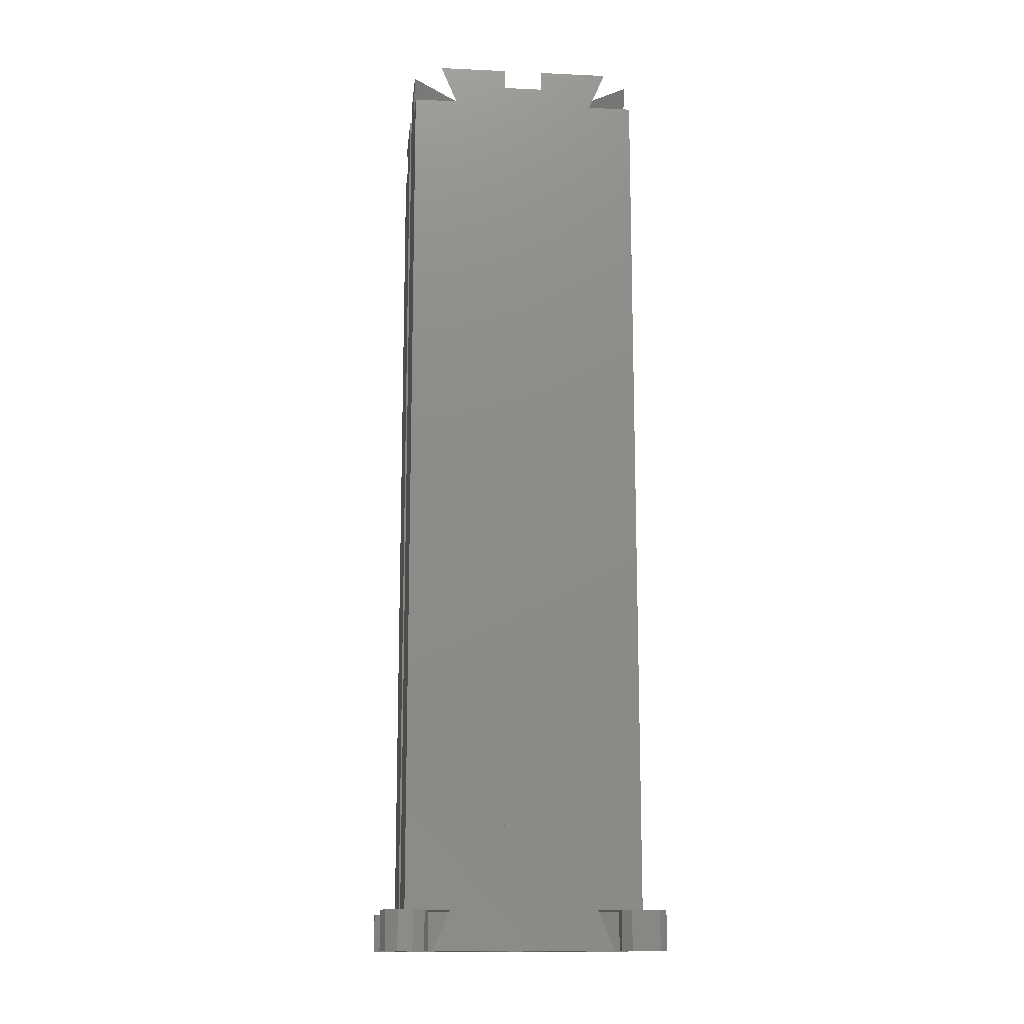
<metadata>
{"format":"stl","ext":"stl","renderer":"f3d","projection":"perspective","resolution":1024,"background":"white","views":[{"elev":-13.9,"azim":-95.9,"up":"+Z"}]}
</metadata>
<code>
# stl→obj: 444 verts, 888 faces
v 11.46 -15 -60
v 2.475 -8.132 -55.01
v 9.343 -15 -55.01
v 3.533 -7.073 -60
v 7.073 -3.533 -60
v 15 -9.343 -55.01
v 8.132 -2.475 -55.01
v 15 -11.46 -60
v 12.15 -15 -55.01
v 12.15 -14.07 -55.01
v 13.24 -12.57 -55.01
v 15 -12 -55.01
v 2.475 8.132 -55.01
v 7.073 3.533 -60
v 3.533 7.073 -60
v 8.132 2.475 -55.01
v 15 9.343 -55.01
v 15 11.46 -60
v 11.46 15 -60
v 9.343 15 -55.01
v 14.07 12.15 -55.01
v 15 12.15 -55.01
v 12.57 13.24 -55.01
v 12 15 -55.01
v -7.073 3.533 -60
v -2.475 8.132 -55.01
v -3.533 7.073 -60
v -8.132 2.475 -55.01
v -15 9.343 -55.01
v -15 11.46 -60
v -13.24 12.57 -55.01
v -9.343 15 -55.01
v -12.15 14.07 -55.01
v -15 12 -55.01
v -12.15 15 -55.01
v -11.46 15 -60
v -3.533 -7.073 -60
v -8.132 -2.475 -55.01
v -7.073 -3.533 -60
v -2.475 -8.132 -55.01
v -11.46 -15 -60
v -9.343 -15 -55.01
v -12.57 -13.24 -55.01
v -12 -15 -55.01
v -15 -9.343 -55.01
v -14.07 -12.15 -55.01
v -15 -12.15 -55.01
v -15 -11.46 -60
v 15 -9.343 55.01
v 7.073 -3.533 60
v 8.132 -2.475 55.01
v 15 -11.46 60
v 11.46 -15 60
v 2.475 -8.132 55.01
v 3.533 -7.073 60
v 9.343 -15 55.01
v 15 -15 55.01
v -8.132 -2.475 55.01
v -3.533 -7.073 60
v -7.073 -3.533 60
v -2.475 -8.132 55.01
v -11.46 -15 60
v -9.343 -15 55.01
v -15 -9.343 55.01
v -15 -11.46 60
v -15 -15 55.01
v -2.475 8.132 55.01
v -7.073 3.533 60
v -3.533 7.073 60
v -8.132 2.475 55.01
v -11.46 15 60
v -9.343 15 55.01
v -15 9.343 55.01
v -15 15 55.01
v -15 11.46 60
v 7.073 3.533 60
v 2.475 8.132 55.01
v 3.533 7.073 60
v 8.132 2.475 55.01
v 15 9.343 55.01
v 15 11.46 60
v 9.343 15 55.01
v 15 15 55.01
v 11.46 15 60
v -2.503 -15 60
v -4 -10.01 -60
v -4 -10.01 60
v -2.503 -15 -60
v 2.503 -15 -60
v 4 -10.01 60
v 4 -10.01 -60
v 2.503 -15 60
v 15 -2.503 -60
v 10.01 -4 60
v 15 -2.503 60
v 10.01 -4 -60
v 10.01 4 -60
v 15 2.503 60
v 10.01 4 60
v 15 2.503 -60
v 4 10.01 -60
v 2.503 15 60
v 2.503 15 -60
v 4 10.01 60
v -4 10.01 60
v -2.503 15 -60
v -2.503 15 60
v -4 10.01 -60
v -15 2.503 -60
v -10.01 4 60
v -15 2.503 60
v -10.01 4 -60
v -10.01 -4 -60
v -15 -2.503 60
v -10.01 -4 60
v -15 -2.503 -60
v 4.5 0 -59.51
v 4.111 1.83 59.51
v 4.111 1.83 -59.51
v 4.5 0 59.51
v -0.4704 4.475 -59.51
v 1.391 4.28 59.51
v -0.4704 4.475 59.51
v 1.391 4.28 -59.51
v 3.011 3.344 59.51
v 3.011 3.344 -59.51
v 1.391 -4.28 -59.51
v -0.4704 -4.475 59.51
v 1.391 -4.28 59.51
v -0.4704 -4.475 -59.51
v 3.011 -3.344 -59.51
v 3.011 -3.344 59.51
v -3.641 2.645 -59.51
v -2.25 3.897 59.51
v -3.641 2.645 59.51
v -2.25 3.897 -59.51
v -4.402 0.9356 59.51
v -4.402 0.9356 -59.51
v 4.111 -1.83 -59.51
v 4.111 -1.83 59.51
v -4.402 -0.9356 59.51
v -4.402 -0.9356 -59.51
v -2.25 -3.897 59.51
v -2.25 -3.897 -59.51
v -3.641 -2.645 59.51
v -3.641 -2.645 -59.51
v 4.566 1.993 -60
v 4.99 0 -60
v 1.505 4.75 -60
v -0.5216 4.963 -60
v -4.052 -2.899 -60
v -4.881 -1.037 -60
v 4.537 2.06 -60
v 4.559 2.03 -60
v 4.566 -1.993 -60
v -2.459 4.333 -60
v -2.495 4.321 -60
v -4.881 1.037 -60
v 1.505 -4.75 -60
v 1.542 -4.746 -60
v 1.574 -4.727 -60
v 1.574 4.727 -60
v 1.542 4.746 -60
v 3.339 3.708 -60
v -4.052 2.899 -60
v -4.037 2.933 -60
v -4.009 2.958 -60
v -2.495 -4.321 -60
v -4.009 -2.958 -60
v -4.037 -2.933 -60
v -0.5216 -4.963 -60
v 3.339 -3.708 -60
v -2.459 -4.333 -60
v 4.537 -2.06 -60
v 4.559 -2.03 -60
v 4.566 -1.993 60
v 4.99 0 60
v 1.505 -4.75 60
v -0.5216 -4.963 60
v -4.052 2.899 60
v -4.881 1.037 60
v 4.537 -2.06 60
v 4.559 -2.03 60
v 4.566 1.993 60
v -2.459 -4.333 60
v -2.495 -4.321 60
v -4.881 -1.037 60
v 1.505 4.75 60
v 1.542 4.746 60
v 1.574 4.727 60
v 1.574 -4.727 60
v 1.542 -4.746 60
v 3.339 -3.708 60
v -4.052 -2.899 60
v -4.037 -2.933 60
v -4.009 -2.958 60
v -2.495 4.321 60
v -4.009 2.958 60
v -4.037 2.933 60
v -0.5216 4.963 60
v 3.339 3.708 60
v -2.459 4.333 60
v 4.537 2.06 60
v 4.559 2.03 60
v 5.05 13 -60
v 5.015 13.05 -53
v 5.015 13.05 -60
v 5.05 13 -53
v 4.96 12.97 -53
v 4.96 13.03 -60
v 4.96 13.03 -53
v 4.96 12.97 -60
v 5.015 12.95 -60
v 5.015 12.95 -53
v -4.95 13 -60
v -4.985 13.05 -53
v -4.985 13.05 -60
v -4.95 13 -53
v -5.04 12.97 -53
v -5.04 13.03 -60
v -5.04 13.03 -53
v -5.04 12.97 -60
v -4.985 12.95 -53
v -4.985 12.95 -60
v -13.05 5.015 -60
v -13 5.05 -53
v -13.05 5.015 -53
v -13 5.05 -60
v -13.03 4.96 -53
v -13.03 4.96 -60
v -12.97 4.96 -60
v -12.95 5.015 -53
v -12.95 5.015 -60
v -12.97 4.96 -53
v -13.05 -4.985 -60
v -13 -4.95 -53
v -13.05 -4.985 -53
v -13 -4.95 -60
v -13.03 -5.04 -53
v -13.03 -5.04 -60
v -12.97 -5.04 -60
v -12.95 -4.985 -53
v -12.95 -4.985 -60
v -12.97 -5.04 -53
v -5.015 -13.05 -53
v -5.05 -13 -60
v -5.05 -13 -53
v -5.015 -13.05 -60
v -4.96 -13.03 -60
v -4.96 -13.03 -53
v -4.96 -12.97 -53
v -5.015 -12.95 -53
v -5.015 -12.95 -60
v -4.96 -12.97 -60
v 4.985 -13.05 -53
v 4.95 -13 -60
v 4.95 -13 -53
v 4.985 -13.05 -60
v 5.04 -13.03 -60
v 5.04 -13.03 -53
v 5.04 -12.97 -53
v 4.985 -12.95 -53
v 4.985 -12.95 -60
v 5.04 -12.97 -60
v 13.05 -5.015 -60
v 13 -5.05 -53
v 13.05 -5.015 -53
v 13 -5.05 -60
v 12.97 -4.96 -60
v 13.03 -4.96 -53
v 12.97 -4.96 -53
v 13.03 -4.96 -60
v 12.95 -5.015 -53
v 12.95 -5.015 -60
v 13.05 4.985 -60
v 13 4.95 -53
v 13.05 4.985 -53
v 13 4.95 -60
v 12.97 5.04 -60
v 13.03 5.04 -53
v 12.97 5.04 -53
v 13.03 5.04 -60
v 12.95 4.985 -53
v 12.95 4.985 -60
v 5.05 13 53
v 5.015 13.05 60
v 5.015 13.05 53
v 5.05 13 60
v 4.96 12.97 60
v 4.96 13.03 53
v 4.96 13.03 60
v 4.96 12.97 53
v 5.015 12.95 53
v 5.015 12.95 60
v -4.95 13 53
v -4.985 13.05 60
v -4.985 13.05 53
v -4.95 13 60
v -5.04 12.97 60
v -5.04 13.03 53
v -5.04 13.03 60
v -5.04 12.97 53
v -4.985 12.95 53
v -4.985 12.95 60
v -13 5.05 53
v -12.97 4.96 53
v -12.95 5.015 53
v -13.03 4.96 53
v -13.05 5.015 53
v -13 5.05 60
v -13.05 5.015 60
v -13.03 4.96 60
v -12.95 5.015 60
v -12.97 4.96 60
v -13 -4.95 53
v -12.97 -5.04 53
v -12.95 -4.985 53
v -13.03 -5.04 53
v -13.05 -4.985 53
v -13 -4.95 60
v -13.05 -4.985 60
v -13.03 -5.04 60
v -12.95 -4.985 60
v -12.97 -5.04 60
v -5.015 -13.05 60
v -5.05 -13 53
v -5.05 -13 60
v -5.015 -13.05 53
v -4.96 -13.03 53
v -4.96 -13.03 60
v -5.015 -12.95 53
v -4.96 -12.97 60
v -5.015 -12.95 60
v -4.96 -12.97 53
v 4.985 -13.05 60
v 4.95 -13 53
v 4.95 -13 60
v 4.985 -13.05 53
v 5.04 -13.03 53
v 5.04 -13.03 60
v 4.985 -12.95 53
v 5.04 -12.97 60
v 4.985 -12.95 60
v 5.04 -12.97 53
v 13.05 -5.015 53
v 13 -5.05 60
v 13.05 -5.015 60
v 13 -5.05 53
v 12.97 -4.96 53
v 13.03 -4.96 60
v 12.97 -4.96 60
v 13.03 -4.96 53
v 12.95 -5.015 60
v 12.95 -5.015 53
v 13.05 4.985 53
v 13 4.95 60
v 13.05 4.985 60
v 13 4.95 53
v 12.97 5.04 53
v 13.03 5.04 60
v 12.97 5.04 60
v 13.03 5.04 53
v 12.95 4.985 60
v 12.95 4.985 53
v -15 12 -55
v -15 15 -55
v -15 -12.15 -55
v -15 -15 -55
v -12 -15 -55
v 12.15 -15 -55
v 15 -15 -55
v 15 -12 -55
v 15 12.15 -55
v 15 15 -55
v 12 15 -55
v -12.15 15 -55
v -12.57 -13.24 -60
v -12 -15 -60
v -18 -15 -60
v -17.43 -13.24 -55
v -17.43 -13.24 -60
v -18 -15 -55
v -15.93 -17.85 -60
v -14.07 -17.85 -55
v -15.93 -17.85 -55
v -14.07 -17.85 -60
v -14.07 -12.15 -60
v -15.93 -12.15 -55
v -15.93 -12.15 -60
v -12.57 -16.76 -55
v -17.43 -16.76 -55
v -12.57 -16.76 -60
v -17.43 -16.76 -60
v 15 -12 -60
v 13.24 -12.57 -60
v 17.85 -15.93 -55
v 17.85 -14.07 -60
v 17.85 -14.07 -55
v 17.85 -15.93 -60
v 12.15 -14.07 -60
v 12.15 -15.93 -60
v 12.15 -15.93 -55
v 16.76 -12.57 -55
v 16.76 -17.43 -55
v 15 -18 -55
v 13.24 -17.43 -55
v 13.24 -17.43 -60
v 16.76 -17.43 -60
v 16.76 -12.57 -60
v 15 -18 -60
v 12.57 13.24 -60
v 12 15 -60
v 14.07 12.15 -60
v 15.93 12.15 -60
v 17.43 13.24 -55
v 15.93 12.15 -55
v 17.43 13.24 -60
v 18 15 -55
v 17.43 16.76 -55
v 15.93 17.85 -55
v 14.07 17.85 -55
v 12.57 16.76 -55
v 18 15 -60
v 12.57 16.76 -60
v 17.43 16.76 -60
v 15.93 17.85 -60
v 14.07 17.85 -60
v -15 12 -60
v -13.24 12.57 -60
v -13.24 17.43 -60
v -15 18 -55
v -13.24 17.43 -55
v -15 18 -60
v -17.85 14.07 -60
v -17.85 15.93 -55
v -17.85 15.93 -60
v -17.85 14.07 -55
v -12.15 14.07 -60
v -12.15 15.93 -55
v -12.15 15.93 -60
v -16.76 12.57 -60
v -16.76 17.43 -60
v -16.76 12.57 -55
v -16.76 17.43 -55
f 1 2 3
f 2 1 4
f 5 6 7
f 6 5 8
f 7 4 5
f 4 7 2
f 9 3 10
f 11 6 12
f 3 11 10
f 2 11 3
f 11 7 6
f 11 2 7
f 13 14 15
f 14 13 16
f 14 17 18
f 17 14 16
f 13 19 20
f 19 13 15
f 17 21 22
f 17 23 21
f 23 20 24
f 16 23 17
f 13 23 16
f 23 13 20
f 25 26 27
f 26 25 28
f 29 25 30
f 25 29 28
f 31 26 28
f 26 31 32
f 32 31 33
f 29 31 28
f 31 29 34
f 32 33 35
f 36 26 32
f 26 36 27
f 37 38 39
f 38 37 40
f 41 40 37
f 40 41 42
f 43 40 42
f 43 42 44
f 40 43 38
f 45 43 46
f 45 46 47
f 43 45 38
f 45 39 38
f 39 45 48
f 49 50 51
f 50 49 52
f 53 54 55
f 54 53 56
f 55 51 50
f 51 55 54
f 49 56 57
f 51 56 49
f 56 51 54
f 58 59 60
f 59 58 61
f 62 61 63
f 61 62 59
f 60 64 58
f 64 60 65
f 58 63 61
f 64 63 58
f 63 64 66
f 67 68 69
f 68 67 70
f 67 71 72
f 71 67 69
f 72 70 67
f 73 72 74
f 72 73 70
f 68 73 75
f 73 68 70
f 76 77 78
f 77 76 79
f 80 76 81
f 76 80 79
f 82 80 83
f 82 79 80
f 79 82 77
f 84 77 82
f 77 84 78
f 85 86 87
f 86 85 88
f 89 90 91
f 90 89 92
f 86 90 87
f 90 86 91
f 93 94 95
f 94 93 96
f 97 98 99
f 98 97 100
f 94 97 99
f 97 94 96
f 101 102 103
f 102 101 104
f 105 106 107
f 106 105 108
f 101 105 104
f 105 101 108
f 109 110 111
f 110 109 112
f 113 114 115
f 114 113 116
f 113 110 112
f 110 113 115
f 117 118 119
f 118 117 120
f 121 122 123
f 122 121 124
f 119 125 126
f 125 119 118
f 127 128 129
f 128 127 130
f 131 129 132
f 129 131 127
f 124 125 122
f 125 124 126
f 133 134 135
f 134 133 136
f 137 133 135
f 133 137 138
f 136 123 134
f 123 136 121
f 139 120 117
f 120 139 140
f 141 138 137
f 138 141 142
f 130 143 128
f 143 130 144
f 145 142 141
f 142 145 146
f 131 140 139
f 140 131 132
f 144 145 143
f 145 144 146
f 147 148 117
f 149 121 150
f 142 151 152
f 119 153 154
f 153 119 126
f 148 155 117
f 136 156 121
f 156 136 157
f 142 158 138
f 158 142 152
f 159 127 160
f 127 159 130
f 127 161 160
f 161 127 131
f 147 119 154
f 119 147 117
f 150 121 156
f 124 162 126
f 162 124 163
f 149 124 121
f 124 149 163
f 164 126 162
f 164 153 126
f 133 165 166
f 165 133 138
f 133 167 136
f 167 133 166
f 157 136 167
f 144 168 169
f 151 146 170
f 146 151 142
f 169 146 144
f 146 169 170
f 130 159 171
f 131 172 161
f 165 138 158
f 173 144 130
f 144 173 168
f 130 171 173
f 174 172 131
f 174 139 175
f 139 174 131
f 155 139 117
f 139 155 175
f 176 177 120
f 178 128 179
f 137 180 181
f 140 182 183
f 182 140 132
f 177 184 120
f 143 185 128
f 185 143 186
f 181 141 137
f 141 181 187
f 122 188 123
f 188 122 189
f 122 190 189
f 190 122 125
f 140 176 120
f 176 140 183
f 179 128 185
f 129 191 132
f 191 129 192
f 129 178 192
f 178 129 128
f 193 132 191
f 193 182 132
f 145 194 195
f 194 145 141
f 145 196 143
f 196 145 195
f 186 143 196
f 134 197 198
f 180 135 199
f 135 180 137
f 198 135 134
f 135 198 199
f 123 188 200
f 125 201 190
f 194 141 187
f 202 134 123
f 134 202 197
f 123 200 202
f 203 201 125
f 203 118 204
f 118 203 125
f 118 184 204
f 184 118 120
f 205 206 207
f 206 205 208
f 209 210 211
f 210 209 212
f 210 206 211
f 206 210 207
f 213 209 214
f 209 213 212
f 214 206 208
f 209 206 214
f 206 209 211
f 213 208 205
f 208 213 214
f 215 216 217
f 216 215 218
f 219 220 221
f 220 219 222
f 220 216 221
f 216 220 217
f 223 216 218
f 219 216 223
f 216 219 221
f 224 219 223
f 219 224 222
f 224 218 215
f 218 224 223
f 225 226 227
f 226 225 228
f 229 225 227
f 225 229 230
f 231 232 233
f 232 231 234
f 231 229 234
f 229 231 230
f 234 226 232
f 229 226 234
f 226 229 227
f 228 232 226
f 232 228 233
f 235 236 237
f 236 235 238
f 239 235 237
f 235 239 240
f 241 242 243
f 242 241 244
f 241 239 244
f 239 241 240
f 244 236 242
f 239 236 244
f 236 239 237
f 238 242 236
f 242 238 243
f 245 246 247
f 246 245 248
f 249 245 250
f 245 249 248
f 245 251 250
f 245 252 251
f 252 245 247
f 253 251 252
f 251 253 254
f 249 251 254
f 251 249 250
f 247 253 252
f 253 247 246
f 255 256 257
f 256 255 258
f 259 255 260
f 255 259 258
f 255 261 260
f 255 262 261
f 262 255 257
f 263 261 262
f 261 263 264
f 259 261 264
f 261 259 260
f 257 263 262
f 263 257 256
f 265 266 267
f 266 265 268
f 269 270 271
f 270 269 272
f 265 270 272
f 270 265 267
f 266 270 267
f 266 271 270
f 271 266 273
f 273 269 271
f 269 273 274
f 268 273 266
f 273 268 274
f 275 276 277
f 276 275 278
f 279 280 281
f 280 279 282
f 275 280 282
f 280 275 277
f 276 280 277
f 276 281 280
f 281 276 283
f 283 279 281
f 279 283 284
f 278 283 276
f 283 278 284
f 285 286 287
f 286 285 288
f 289 290 291
f 290 289 292
f 290 286 291
f 286 290 287
f 293 289 294
f 289 293 292
f 287 293 285
f 290 293 287
f 293 290 292
f 293 288 285
f 288 293 294
f 295 296 297
f 296 295 298
f 299 300 301
f 300 299 302
f 300 296 301
f 296 300 297
f 303 299 304
f 299 303 302
f 297 303 295
f 300 303 297
f 303 300 302
f 303 298 295
f 298 303 304
f 305 306 307
f 305 308 306
f 308 305 309
f 309 310 311
f 310 309 305
f 312 309 311
f 309 312 308
f 306 313 307
f 313 306 314
f 306 312 314
f 312 306 308
f 305 313 310
f 313 305 307
f 315 316 317
f 315 318 316
f 318 315 319
f 319 320 321
f 320 319 315
f 322 319 321
f 319 322 318
f 316 323 317
f 323 316 324
f 316 322 324
f 322 316 318
f 315 323 320
f 323 315 317
f 325 326 327
f 326 325 328
f 329 325 330
f 325 329 328
f 331 332 333
f 332 331 334
f 329 332 334
f 332 329 330
f 327 331 333
f 331 327 326
f 331 329 334
f 331 328 329
f 328 331 326
f 335 336 337
f 336 335 338
f 339 335 340
f 335 339 338
f 341 342 343
f 342 341 344
f 339 342 344
f 342 339 340
f 337 341 343
f 341 337 336
f 341 339 344
f 341 338 339
f 338 341 336
f 345 346 347
f 346 345 348
f 349 350 351
f 350 349 352
f 345 350 352
f 350 345 347
f 353 349 351
f 349 353 354
f 352 348 345
f 349 348 352
f 348 349 354
f 348 353 346
f 353 348 354
f 355 356 357
f 356 355 358
f 359 360 361
f 360 359 362
f 355 360 362
f 360 355 357
f 363 359 361
f 359 363 364
f 362 358 355
f 359 358 362
f 358 359 364
f 358 363 356
f 363 358 364
f 29 109 73
f 109 29 30
f 34 29 365
f 365 74 366
f 73 365 29
f 365 73 74
f 73 111 75
f 111 73 109
f 367 45 47
f 45 367 64
f 66 367 368
f 367 66 64
f 116 45 114
f 45 116 48
f 64 114 45
f 114 64 65
f 369 66 368
f 63 85 62
f 66 369 63
f 42 63 369
f 42 369 44
f 63 42 85
f 42 88 85
f 88 42 41
f 92 56 53
f 56 370 57
f 3 56 92
f 56 3 370
f 89 3 92
f 3 89 1
f 57 370 371
f 370 3 9
f 49 372 6
f 57 372 49
f 372 57 371
f 95 49 93
f 49 95 52
f 6 93 49
f 93 6 8
f 6 372 12
f 80 98 17
f 98 80 81
f 83 373 374
f 80 373 83
f 17 373 80
f 373 17 22
f 17 100 18
f 100 17 98
f 115 320 323
f 320 114 321
f 114 320 115
f 115 60 110
f 324 115 323
f 65 115 324
f 114 322 321
f 115 65 60
f 322 65 324
f 65 322 114
f 314 110 313
f 111 314 312
f 314 111 110
f 311 111 312
f 111 311 75
f 107 298 105
f 107 296 298
f 107 301 296
f 301 71 299
f 71 301 107
f 196 59 186
f 60 196 195
f 60 195 194
f 60 194 187
f 60 187 68
f 196 60 59
f 68 110 60
f 75 110 68
f 110 75 313
f 310 75 311
f 313 75 310
f 69 198 197
f 68 198 69
f 198 68 199
f 199 68 180
f 181 68 187
f 180 68 181
f 84 286 288
f 102 289 291
f 289 102 104
f 286 102 291
f 102 286 84
f 294 84 288
f 104 294 289
f 104 84 294
f 104 78 84
f 78 190 201
f 69 78 104
f 78 189 190
f 78 188 189
f 78 200 188
f 78 69 200
f 200 69 202
f 202 69 197
f 105 69 104
f 304 105 298
f 299 105 304
f 71 105 299
f 105 71 69
f 176 50 177
f 183 50 176
f 182 50 183
f 193 50 182
f 50 193 55
f 360 98 81
f 98 360 357
f 81 361 360
f 99 361 81
f 361 99 363
f 99 76 94
f 76 99 81
f 356 98 357
f 99 356 363
f 356 99 98
f 90 342 53
f 343 90 337
f 342 90 343
f 55 90 53
f 191 55 193
f 192 55 191
f 178 55 192
f 179 55 178
f 59 55 179
f 59 179 185
f 59 185 186
f 55 59 90
f 59 87 90
f 62 87 59
f 87 333 332
f 87 62 333
f 333 62 327
f 340 53 342
f 92 340 335
f 340 92 53
f 337 92 335
f 92 337 90
f 332 85 87
f 330 85 332
f 325 85 330
f 325 62 85
f 62 325 327
f 95 347 52
f 95 350 347
f 95 351 350
f 351 94 353
f 94 351 95
f 346 52 347
f 353 52 346
f 94 52 353
f 94 50 52
f 76 50 94
f 76 177 50
f 76 184 177
f 76 204 184
f 76 203 204
f 201 76 78
f 76 201 203
f 375 83 374
f 82 102 84
f 83 375 82
f 20 82 375
f 20 375 24
f 82 20 102
f 20 103 102
f 103 20 19
f 107 72 71
f 72 376 74
f 32 72 107
f 72 32 376
f 106 32 107
f 32 106 36
f 74 376 366
f 376 32 35
f 112 231 233
f 109 231 112
f 230 109 225
f 231 109 230
f 112 25 113
f 30 112 233
f 30 233 228
f 112 30 25
f 225 30 228
f 30 225 109
f 238 113 243
f 238 116 113
f 235 116 238
f 240 116 235
f 254 88 249
f 88 248 249
f 248 41 246
f 41 248 88
f 167 27 157
f 25 167 166
f 25 166 165
f 25 165 158
f 25 158 39
f 167 25 27
f 39 113 25
f 48 113 39
f 113 241 243
f 116 240 48
f 241 48 240
f 113 48 241
f 37 169 168
f 39 169 37
f 169 39 170
f 170 39 151
f 152 39 158
f 151 39 152
f 89 259 1
f 256 89 91
f 258 89 256
f 259 89 258
f 264 1 259
f 91 264 263
f 91 263 256
f 264 91 1
f 91 4 1
f 4 161 172
f 37 4 91
f 4 160 161
f 4 159 160
f 4 171 159
f 4 37 171
f 171 37 173
f 173 37 168
f 86 37 91
f 88 254 86
f 253 86 254
f 41 86 253
f 41 253 246
f 86 41 37
f 147 14 148
f 154 14 147
f 153 14 154
f 164 14 153
f 14 164 15
f 8 265 93
f 8 268 265
f 8 274 268
f 8 96 274
f 96 5 97
f 5 96 8
f 272 93 265
f 269 93 272
f 269 96 93
f 96 269 274
f 19 213 205
f 103 212 101
f 213 101 212
f 19 101 213
f 15 101 19
f 162 15 164
f 163 15 162
f 149 15 163
f 150 15 149
f 27 15 150
f 27 150 156
f 27 156 157
f 15 27 101
f 27 108 101
f 36 108 27
f 108 224 215
f 108 222 224
f 222 36 220
f 108 36 222
f 207 19 205
f 207 103 19
f 210 103 207
f 212 103 210
f 215 106 108
f 217 106 215
f 220 106 217
f 106 220 36
f 282 100 275
f 100 278 275
f 97 278 100
f 278 97 284
f 100 282 18
f 279 18 282
f 97 279 284
f 279 97 18
f 97 14 18
f 5 14 97
f 5 148 14
f 5 155 148
f 5 175 155
f 5 174 175
f 172 5 4
f 5 172 174
f 44 377 43
f 377 44 378
f 379 380 381
f 380 379 382
f 383 384 385
f 384 383 386
f 46 387 47
f 47 388 367
f 389 47 387
f 47 389 388
f 377 46 43
f 46 377 387
f 367 388 368
f 368 390 369
f 390 368 384
f 368 385 384
f 380 368 388
f 382 368 380
f 368 391 385
f 368 382 391
f 389 380 388
f 380 389 381
f 386 390 384
f 390 386 392
f 390 44 369
f 44 390 378
f 378 390 392
f 392 377 378
f 386 377 392
f 386 387 377
f 383 387 386
f 383 389 387
f 393 389 383
f 393 381 389
f 381 393 379
f 393 385 391
f 385 393 383
f 393 382 379
f 382 393 391
f 394 11 12
f 11 394 395
f 396 397 398
f 397 396 399
f 400 9 10
f 401 9 400
f 402 9 401
f 9 402 370
f 400 11 395
f 11 400 10
f 371 398 403
f 398 371 396
f 371 403 372
f 396 371 404
f 371 405 404
f 371 406 405
f 402 371 370
f 371 402 406
f 407 402 401
f 402 407 406
f 408 397 399
f 408 409 397
f 410 409 408
f 410 394 409
f 407 394 410
f 407 395 394
f 401 395 407
f 395 401 400
f 407 405 406
f 405 407 410
f 403 12 372
f 409 12 403
f 12 409 394
f 398 409 403
f 409 398 397
f 404 399 396
f 399 404 408
f 410 404 405
f 404 410 408
f 411 24 412
f 24 411 23
f 411 21 23
f 21 411 413
f 414 415 416
f 415 414 417
f 374 418 419
f 374 419 420
f 418 374 415
f 415 374 416
f 421 374 420
f 422 374 421
f 374 422 375
f 416 374 373
f 21 413 22
f 22 416 373
f 414 22 413
f 22 414 416
f 415 423 418
f 423 415 417
f 412 422 424
f 24 422 412
f 422 24 375
f 417 425 423
f 414 425 417
f 414 426 425
f 413 426 414
f 413 427 426
f 411 427 413
f 411 424 427
f 424 411 412
f 427 422 421
f 422 427 424
f 426 421 420
f 421 426 427
f 425 420 419
f 420 425 426
f 418 425 419
f 425 418 423
f 428 31 34
f 31 428 429
f 430 431 432
f 431 430 433
f 434 435 436
f 435 434 437
f 31 438 33
f 438 31 429
f 439 430 432
f 430 439 440
f 429 440 438
f 429 430 440
f 428 430 429
f 428 433 430
f 441 433 428
f 441 442 433
f 434 442 441
f 442 434 436
f 441 437 434
f 437 441 443
f 35 439 376
f 439 35 440
f 438 35 33
f 35 438 440
f 443 34 365
f 441 34 443
f 34 441 428
f 366 439 432
f 366 432 431
f 439 366 376
f 444 366 431
f 435 366 444
f 366 443 365
f 437 366 435
f 366 437 443
f 436 444 442
f 444 436 435
f 433 444 431
f 444 433 442

</code>
